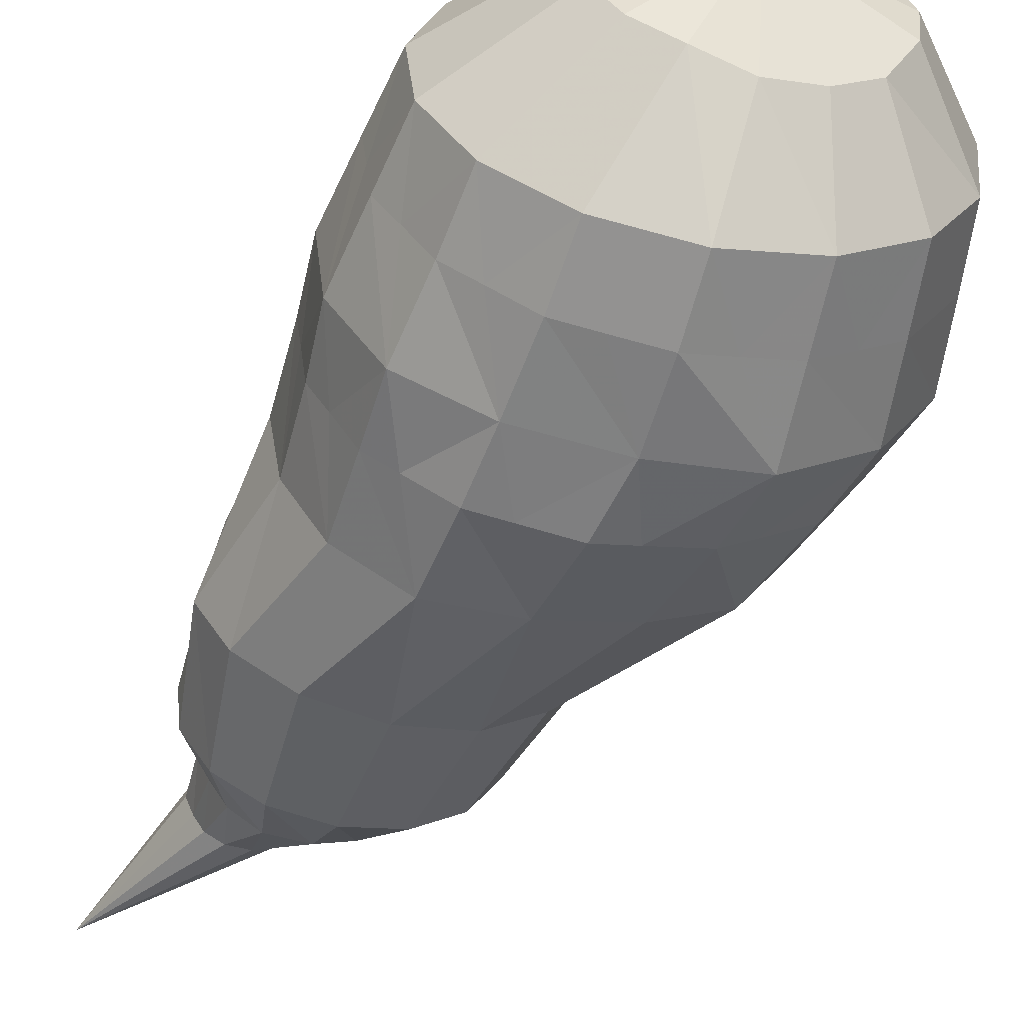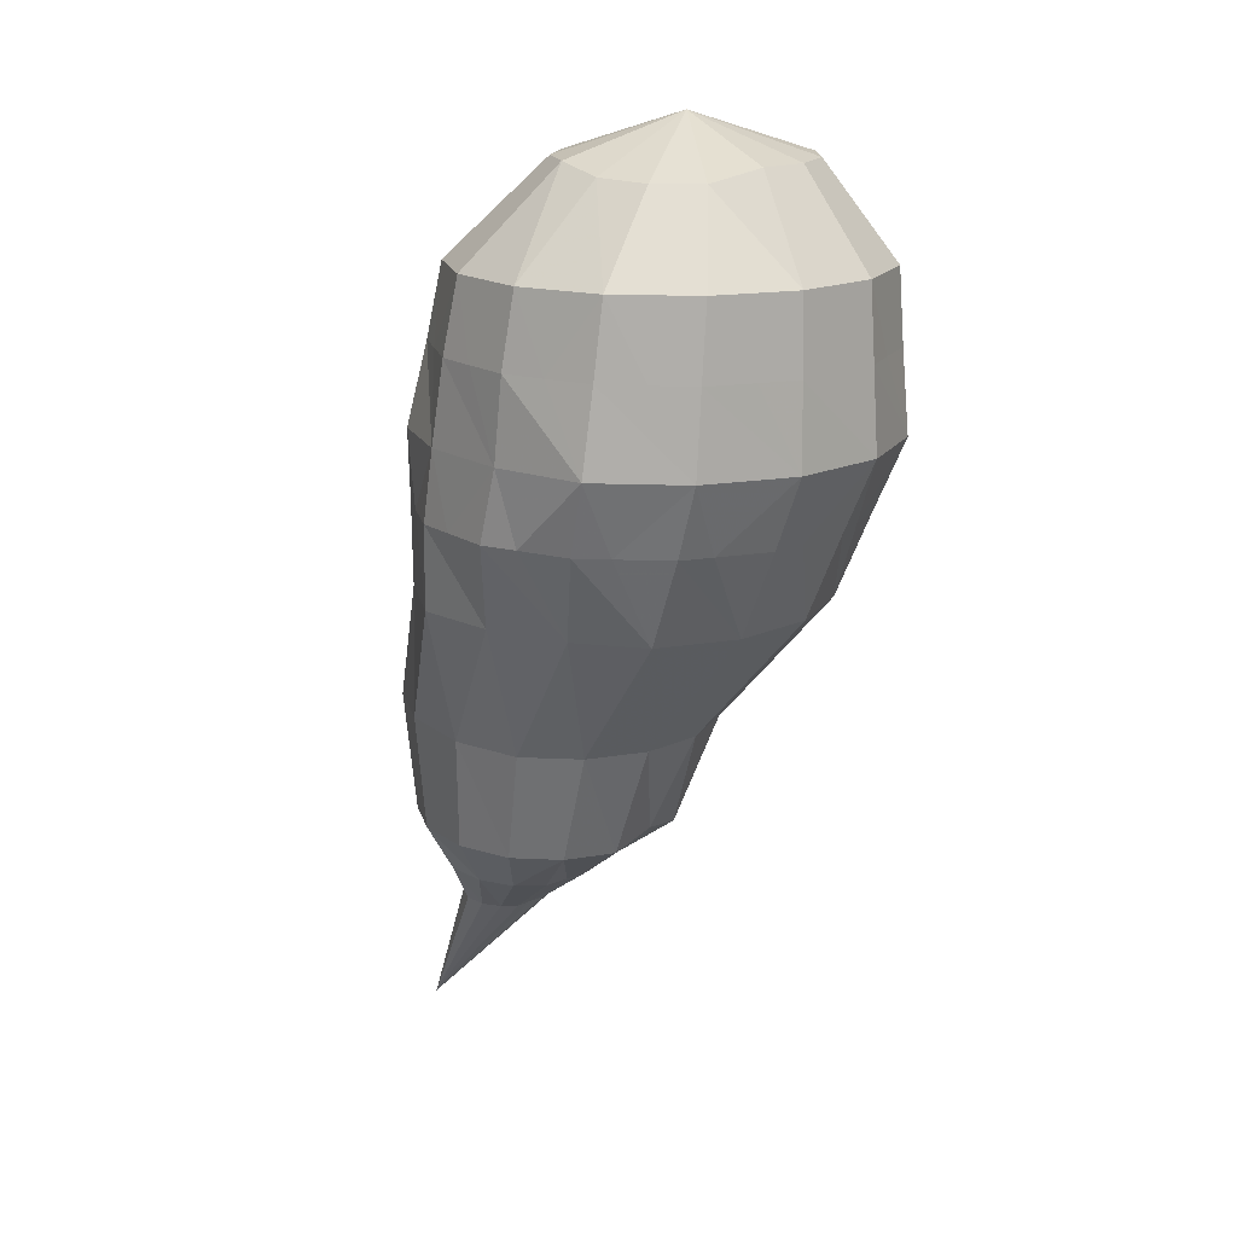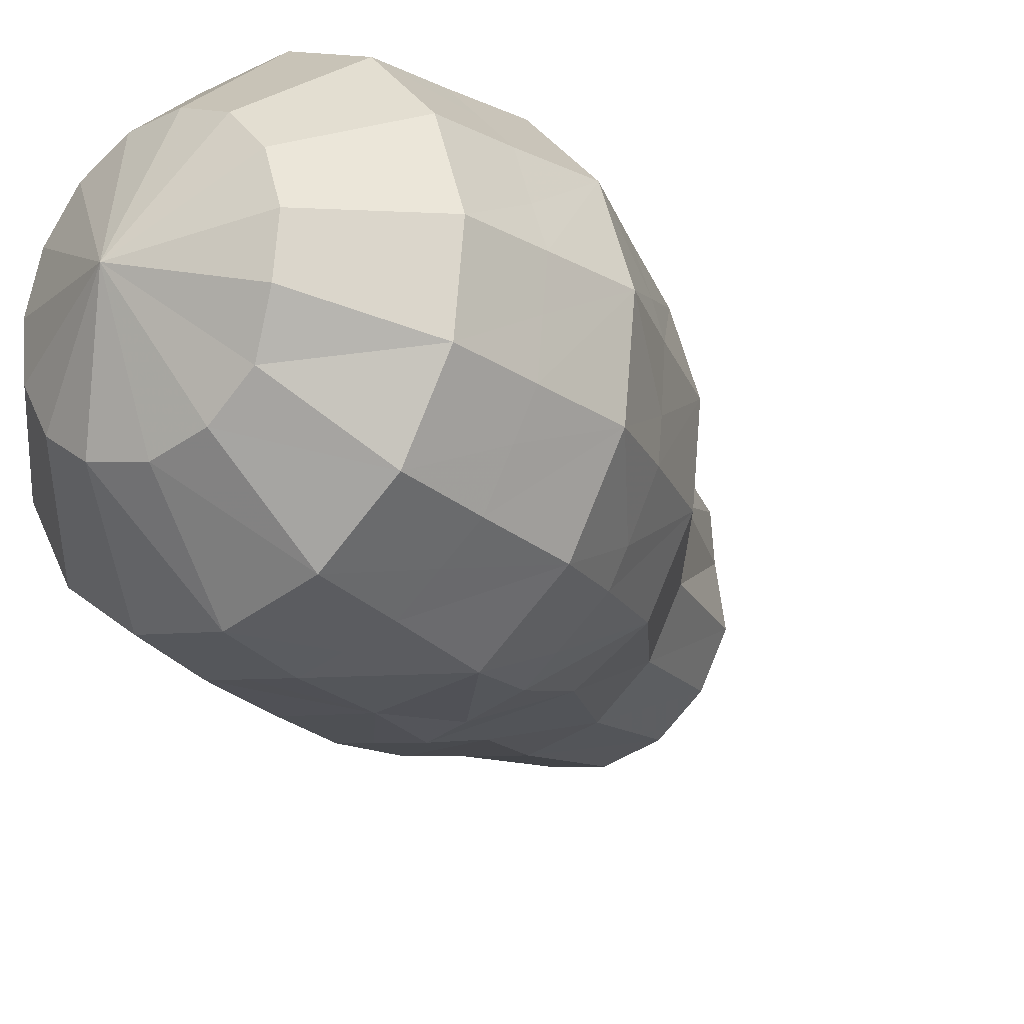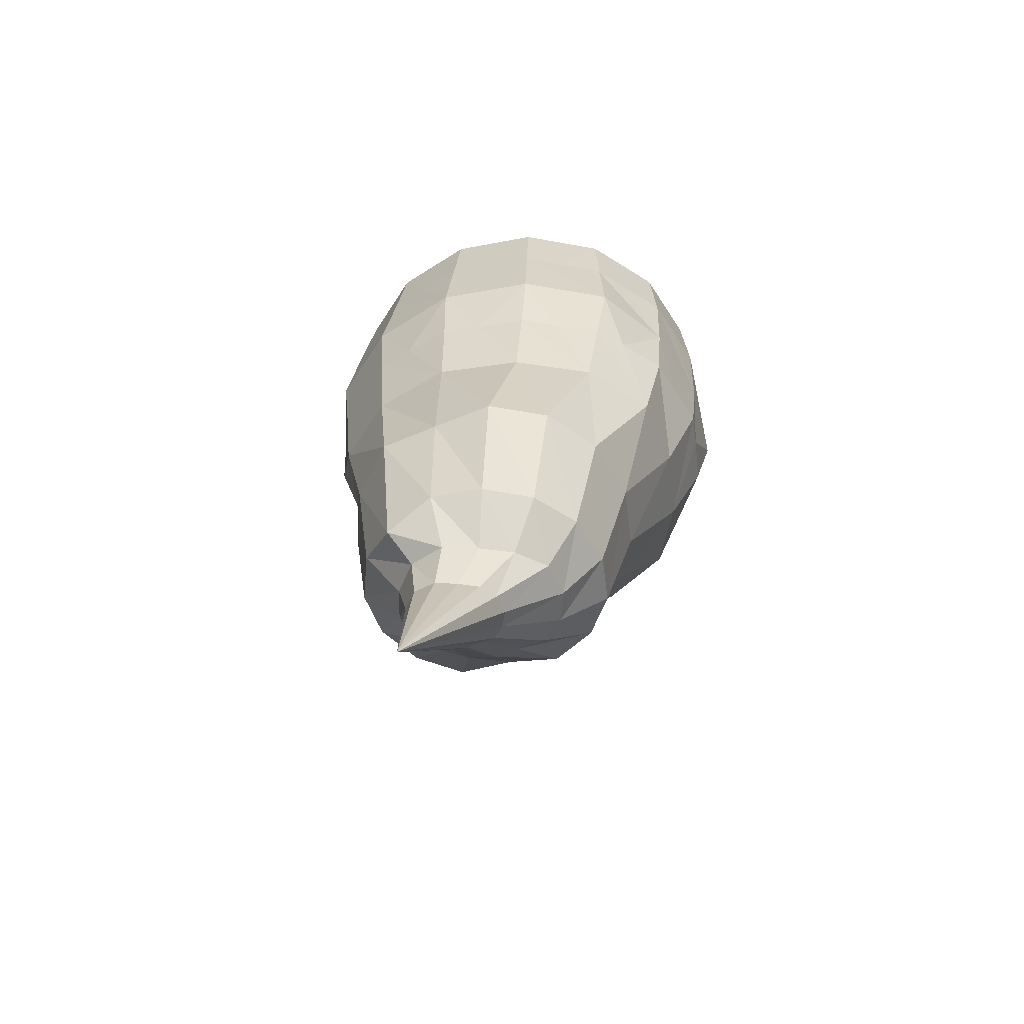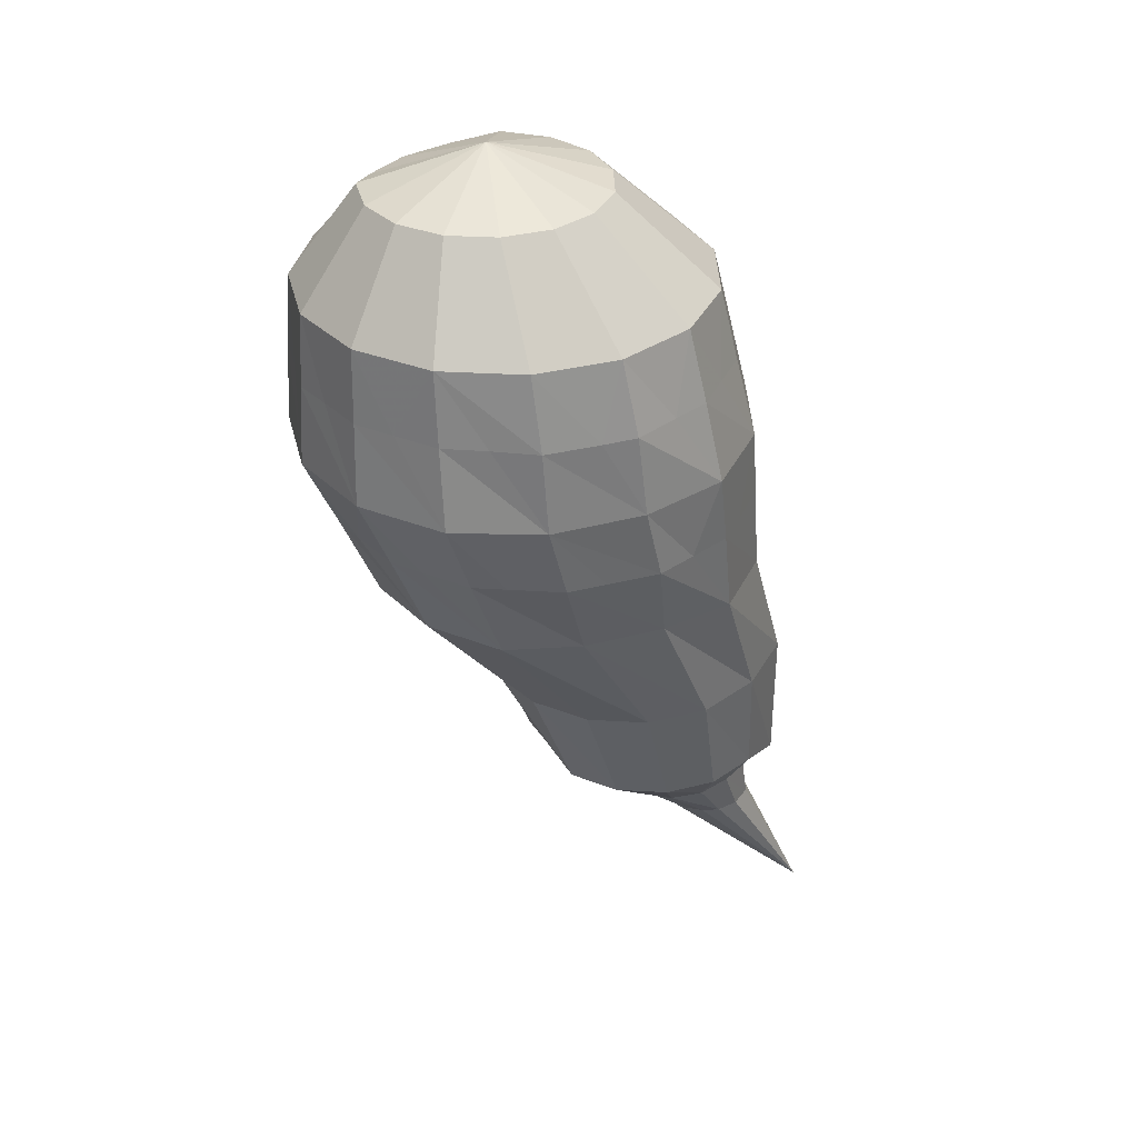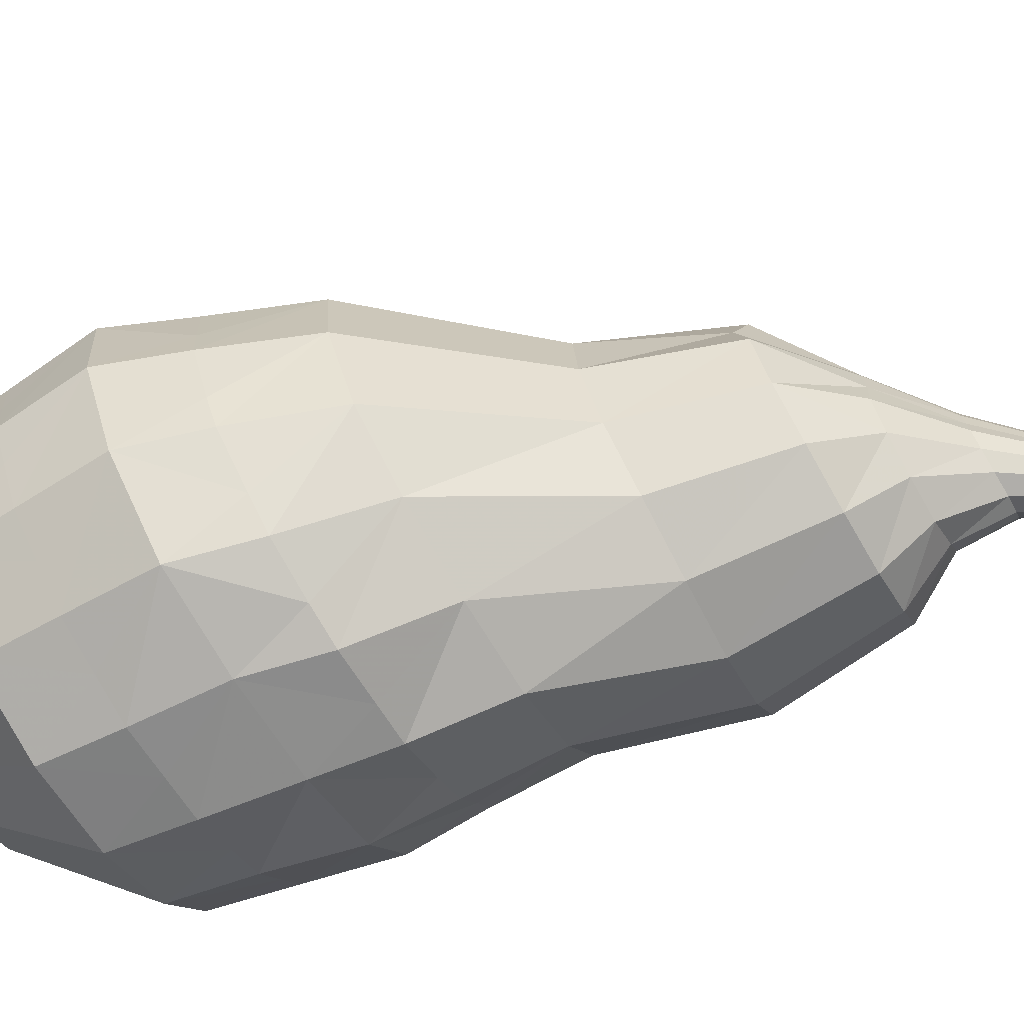
<metadata>
{"format":"obj","ext":"obj","renderer":"f3d","projection":"perspective","resolution":1024,"background":"white","views":[{"elev":-57.2,"azim":-10.7,"up":"+Y"},{"elev":17.0,"azim":40.8,"up":"+Z"},{"elev":-22.2,"azim":41.1,"up":"+Y"},{"elev":-48.8,"azim":-71.8,"up":"+Z"},{"elev":33.6,"azim":160.6,"up":"+Z"},{"elev":-74.8,"azim":121.2,"up":"+Y"}]}
</metadata>
<code>
v  -0.4513 0.02038 -0.6272
v  -0.1647 -0.2054 -0.2164
v  -0.2512 -0.1883 -0.2143
v  -0.3201 -0.1399 -0.2144
v  -0.3626 -0.06867 -0.2146
v  -0.3718 0.01318 -0.2147
v  -0.355 0.08912 -0.2532
v  -0.2855 0.1526 -0.2189
v  -0.2076 0.1861 -0.2207
v  -0.1249 0.1861 -0.2207
v  -0.04903 0.1526 -0.2205
v  0.007308 0.09146 -0.2201
v  0.02526 0.01318 -0.2032
v  0.02759 -0.06867 -0.2189
v  -0.01248 -0.1399 -0.2186
v  -0.07948 -0.1883 -0.2184
v  -0.238 -0.2218 -0.02409
v  -0.1318 -0.2421 -0.03217
v  -0.3214 -0.1644 -0.01971
v  -0.3699 -0.07999 -0.01971
v  -0.3564 0.01701 -0.01971
v  -0.3463 0.1098 -0.02418
v  -0.2695 0.1822 -0.03231
v  -0.1731 0.2219 -0.03744
v  -0.07506 0.2219 -0.0378
v  0.01403 0.1822 -0.0378
v  0.07929 0.1098 -0.0378
v  0.1094 0.01701 -0.0378
v  0.09924 -0.07999 -0.0378
v  0.05047 -0.1644 -0.0378
v  -0.029 -0.2218 -0.0374
v  -0.1374 -0.2923 0.1773
v  -0.01154 -0.299 0.1773
v  -0.2377 -0.2161 0.1798
v  -0.2971 -0.1038 0.1803
v  -0.317 0.02508 0.1805
v  -0.2816 0.1484 0.1781
v  -0.1948 0.2447 0.1773
v  -0.07636 0.2723 0.1773
v  0.05328 0.275 0.1773
v  0.1717 0.2447 0.1773
v  0.2585 0.1484 0.1773
v  0.2985 0.02508 0.1773
v  0.285 -0.1038 0.1773
v  0.2202 -0.2161 0.1773
v  0.1153 -0.2709 0.1773
v  -0.09211 -0.3166 0.4258
v  0.053 -0.3447 0.4258
v  -0.2121 -0.2462 0.4258
v  -0.2852 -0.1177 0.4258
v  -0.3016 0.02979 0.4258
v  -0.256 0.1709 0.4258
v  -0.1567 0.2811 0.4258
v  -0.02118 0.3302 0.4258
v  0.1272 0.3336 0.4258
v  0.2627 0.2811 0.4258
v  0.362 0.1709 0.4258
v  0.4078 0.02979 0.4258
v  0.3923 -0.1177 0.4258
v  0.3181 -0.2462 0.4258
v  0.1981 -0.3334 0.4258
v  -0.0538 -0.2988 0.6676
v  0.07588 -0.3263 0.6676
v  -0.1611 -0.2209 0.6676
v  -0.2274 -0.106 0.6676
v  -0.2412 0.02582 0.6676
v  -0.2002 0.1519 0.6676
v  -0.1115 0.2504 0.6676
v  0.009593 0.3044 0.6676
v  0.1422 0.3044 0.6676
v  0.2633 0.2504 0.6676
v  0.352 0.1519 0.6676
v  0.393 0.02582 0.6676
v  0.3791 -0.106 0.6676
v  0.3128 -0.2209 0.6676
v  0.2056 -0.2988 0.6676
v  0.02641 -0.1779 0.813
v  0.1023 -0.1941 0.7981
v  -0.03636 -0.1323 0.813
v  -0.07515 -0.06516 0.813
v  -0.08326 0.012 0.813
v  -0.05928 0.08578 0.813
v  -0.007374 0.1434 0.813
v  0.0635 0.175 0.813
v  0.1411 0.175 0.813
v  0.212 0.1434 0.813
v  0.2639 0.08578 0.813
v  0.2878 0.012 0.813
v  0.2797 -0.06516 0.813
v  0.2409 -0.1323 0.7944
v  0.1782 -0.1779 0.794
v  0.1023 -0.007505 0.8736
v  0.1337 0.3254 0.5518
v  0.04651 0.3261 0.5515
v  -0.007927 0.3255 0.5518
v  -0.07714 0.2922 0.5524
v  -0.134 0.2657 0.5528
v  -0.1791 0.2132 0.5532
v  -0.226 0.1607 0.5533
v  -0.2494 0.09283 0.553
v  -0.27 0.02771 0.5531
v  -0.2619 -0.03994 0.5533
v  -0.2546 -0.1115 0.5533
v  -0.2206 -0.1678 0.5536
v  -0.1827 -0.2316 0.5538
v  -0.1321 -0.2681 0.5539
v  -0.07026 -0.3137 0.5537
v  -0.007344 -0.3273 0.5537
v  0.06609 -0.3426 0.5538
v  0.1305 -0.3295 0.5535
v  0.2022 -0.3146 0.5534
v  0.2596 -0.2736 0.553
v  0.3155 -0.2335 0.5527
v  0.3542 -0.1671 0.5524
v  0.3859 -0.112 0.5525
v  0.3931 -0.03975 0.5529
v  0.4002 0.02774 0.553
v  0.3799 0.08713 0.5538
v  0.3562 0.1599 0.5539
v  0.3127 0.2088 0.5536
v  0.263 0.2638 0.5537
v  0.199 0.2934 0.5531
v  -0.04966 0.3187 0.312
v  -0.1112 0.2913 0.3119
v  -0.1755 0.2631 0.3126
v  -0.216 0.2181 0.3131
v  -0.2675 0.1607 0.3138
v  -0.2854 0.1028 0.3133
v  -0.3059 0.0277 0.314
v  -0.2974 -0.03372 0.3131
v  -0.2878 -0.1113 0.3134
v  -0.2586 -0.1645 0.3131
v  -0.2234 -0.2318 0.313
v  -0.1785 -0.2665 0.3141
v  -0.1127 -0.3151 0.3139
v  -0.05521 -0.3269 0.3136
v  0.02263 -0.3431 0.3132
v  0.08033 -0.3327 0.3141
v  0.1616 -0.3153 0.314
v  0.2073 -0.2843 0.3146
v  0.2787 -0.2341 0.3151
v  0.3051 -0.1903 0.3154
v  0.3466 -0.1118 0.3144
v  0.3519 -0.05627 0.3143
v  0.357 0.0276 0.3134
v  0.3417 0.08226 0.314
v  0.3144 0.1605 0.3135
v  0.2794 0.2029 0.3142
v  0.2238 0.2656 0.3144
v  0.1752 0.2879 0.3147
v  0.09742 0.3237 0.3151
v  0.03451 0.3214 0.3136
v  -0.1327 -0.1232 -0.2995
v  -0.1851 -0.1442 -0.2972
v  -0.2465 -0.1388 -0.2955
v  -0.2913 -0.09862 -0.2973
v  -0.3173 -0.04957 -0.2982
v  -0.3354 0.005015 -0.2956
v  -0.3165 0.06142 -0.2959
v  -0.2706 0.09921 -0.298
v  -0.2171 0.1179 -0.2992
v  -0.1639 0.1127 -0.3001
v  -0.1294 0.07623 -0.3035
v  -0.1021 0.04144 -0.304
v  -0.0923 0.000416 -0.3047
v  -0.09782 -0.03946 -0.305
v  -0.0989 -0.08542 -0.3014
v  -0.2153 0.05537 -0.3796
v  -0.2001 0.03417 -0.38
v  -0.1966 0.01014 -0.3805
v  -0.2013 -0.01225 -0.3808
v  -0.2035 -0.03714 -0.3809
v  -0.2234 -0.05665 -0.381
v  -0.2515 -0.07001 -0.3806
v  -0.2857 -0.06684 -0.3805
v  -0.3128 -0.04949 -0.3794
v  -0.3286 -0.02042 -0.3794
v  -0.3409 0.01212 -0.3787
v  -0.3322 0.04832 -0.3776
v  -0.3022 0.07315 -0.3777
v  -0.2685 0.07948 -0.3797
v  -0.2417 0.07086 -0.3815
g OFF
f 1 174 175
f 1 175 176
f 1 176 177
f 1 177 178
f 1 178 179
f 1 179 180
f 1 180 181
f 1 181 182
f 1 182 168
f 1 168 169
f 1 169 170
f 1 170 171
f 1 171 172
f 1 172 173
f 1 173 174
f 17 3 2
f 2 18 17
f 19 4 3
f 3 17 19
f 20 5 4
f 4 19 20
f 21 6 5
f 5 20 21
f 22 7 6
f 6 21 22
f 23 8 7
f 7 22 23
f 24 9 8
f 8 23 24
f 25 10 9
f 9 24 25
f 26 11 10
f 10 25 26
f 27 12 11
f 11 26 27
f 28 13 12
f 12 27 28
f 29 14 13
f 13 28 29
f 30 15 14
f 14 29 30
f 31 16 15
f 15 30 31
f 18 2 16
f 16 31 18
f 32 17 18
f 18 33 32
f 34 19 17
f 17 32 34
f 35 20 19
f 19 34 35
f 36 21 20
f 20 35 36
f 37 22 21
f 21 36 37
f 38 23 22
f 22 37 38
f 39 24 23
f 23 38 39
f 40 25 24
f 24 39 40
f 41 26 25
f 25 40 41
f 42 27 26
f 26 41 42
f 43 28 27
f 27 42 43
f 44 29 28
f 28 43 44
f 45 30 29
f 29 44 45
f 46 31 30
f 30 45 46
f 33 18 31
f 31 46 33
f 47 135 136
f 136 137 48 47
f 49 133 134
f 134 135 47 49
f 50 131 132
f 132 133 49 50
f 51 129 130
f 130 131 50 51
f 52 127 128
f 128 129 51 52
f 53 125 126
f 126 127 52 53
f 54 123 124
f 124 125 53 54
f 55 151 152
f 123 54 55 152
f 56 149 150
f 150 151 55 56
f 57 147 148
f 148 149 56 57
f 58 145 146
f 146 147 57 58
f 59 143 144
f 144 145 58 59
f 60 141 142
f 142 143 59 60
f 61 139 140
f 140 141 60 61
f 48 137 138
f 138 139 61 48
f 62 107 108
f 108 109 63 62
f 64 105 106
f 106 107 62 64
f 65 103 104
f 104 105 64 65
f 66 101 102
f 102 103 65 66
f 67 99 100
f 100 101 66 67
f 68 97 98
f 98 99 67 68
f 69 95 96
f 96 97 68 69
f 70 93 94
f 94 95 69 70
f 71 121 122
f 93 70 71 122
f 72 119 120
f 120 121 71 72
f 73 117 118
f 118 119 72 73
f 74 115 116
f 116 117 73 74
f 75 113 114
f 114 115 74 75
f 76 111 112
f 112 113 75 76
f 63 109 110
f 110 111 76 63
f 77 62 63
f 63 78 77
f 79 64 62
f 62 77 79
f 80 65 64
f 64 79 80
f 81 66 65
f 65 80 81
f 82 67 66
f 66 81 82
f 83 68 67
f 67 82 83
f 84 69 68
f 68 83 84
f 85 70 69
f 69 84 85
f 86 71 70
f 70 85 86
f 87 72 71
f 71 86 87
f 88 73 72
f 72 87 88
f 89 74 73
f 73 88 89
f 90 75 74
f 74 89 90
f 91 76 75
f 75 90 91
f 78 63 76
f 76 91 78
f 92 77 78
f 92 79 77
f 92 80 79
f 92 81 80
f 92 82 81
f 92 83 82
f 92 84 83
f 92 85 84
f 92 86 85
f 92 87 86
f 92 88 87
f 92 89 88
f 92 90 89
f 92 91 90
f 92 78 91
f 54 94 93 55
f 94 54 95
f 53 96 95 54
f 96 53 97
f 52 98 97 53
f 98 52 99
f 51 100 99 52
f 100 51 101
f 50 102 101 51
f 102 50 103
f 49 104 103 50
f 104 49 105
f 47 106 105 49
f 106 47 107
f 48 108 107 47
f 108 48 109
f 109 48 61 110
f 110 61 111
f 60 112 111 61
f 112 60 113
f 59 114 113 60
f 114 59 115
f 58 116 115 59
f 116 58 117
f 57 118 117 58
f 118 57 119
f 56 120 119 57
f 120 56 121
f 55 122 121 56
f 122 55 93
f 38 124 123 39
f 124 38 125
f 37 126 125 38
f 126 37 127
f 36 128 127 37
f 128 36 129
f 35 130 129 36
f 130 35 131
f 34 132 131 35
f 132 34 133
f 32 134 133 34
f 134 32 135
f 33 136 135 32
f 136 33 137
f 137 33 46 138
f 138 46 139
f 45 140 139 46
f 140 45 141
f 44 142 141 45
f 142 44 143
f 43 144 143 44
f 144 43 145
f 42 146 145 43
f 146 42 147
f 41 148 147 42
f 148 41 149
f 40 150 149 41
f 150 40 151
f 39 152 151 40
f 152 39 123
f 153 16 2 154
f 3 155 154 2
f 155 3 4 156
f 156 4 5 157
f 157 5 6 158
f 158 6 7 159
f 159 7 8 160
f 160 8 9 161
f 161 9 10 162
f 162 10 11 163
f 163 11 12 164
f 164 12 13 165
f 165 13 14 166
f 166 14 15 167
f 15 16 153 167
f 168 163 164 169
f 169 164 165 170
f 170 165 166 171
f 171 166 167 172
f 172 167 153 173
f 173 153 154 174
f 155 175 174 154
f 175 155 156 176
f 176 156 157 177
f 177 157 158 178
f 178 158 159 179
f 179 159 160 180
f 180 160 161 181
f 181 161 162 182
f 162 163 168 182

</code>
